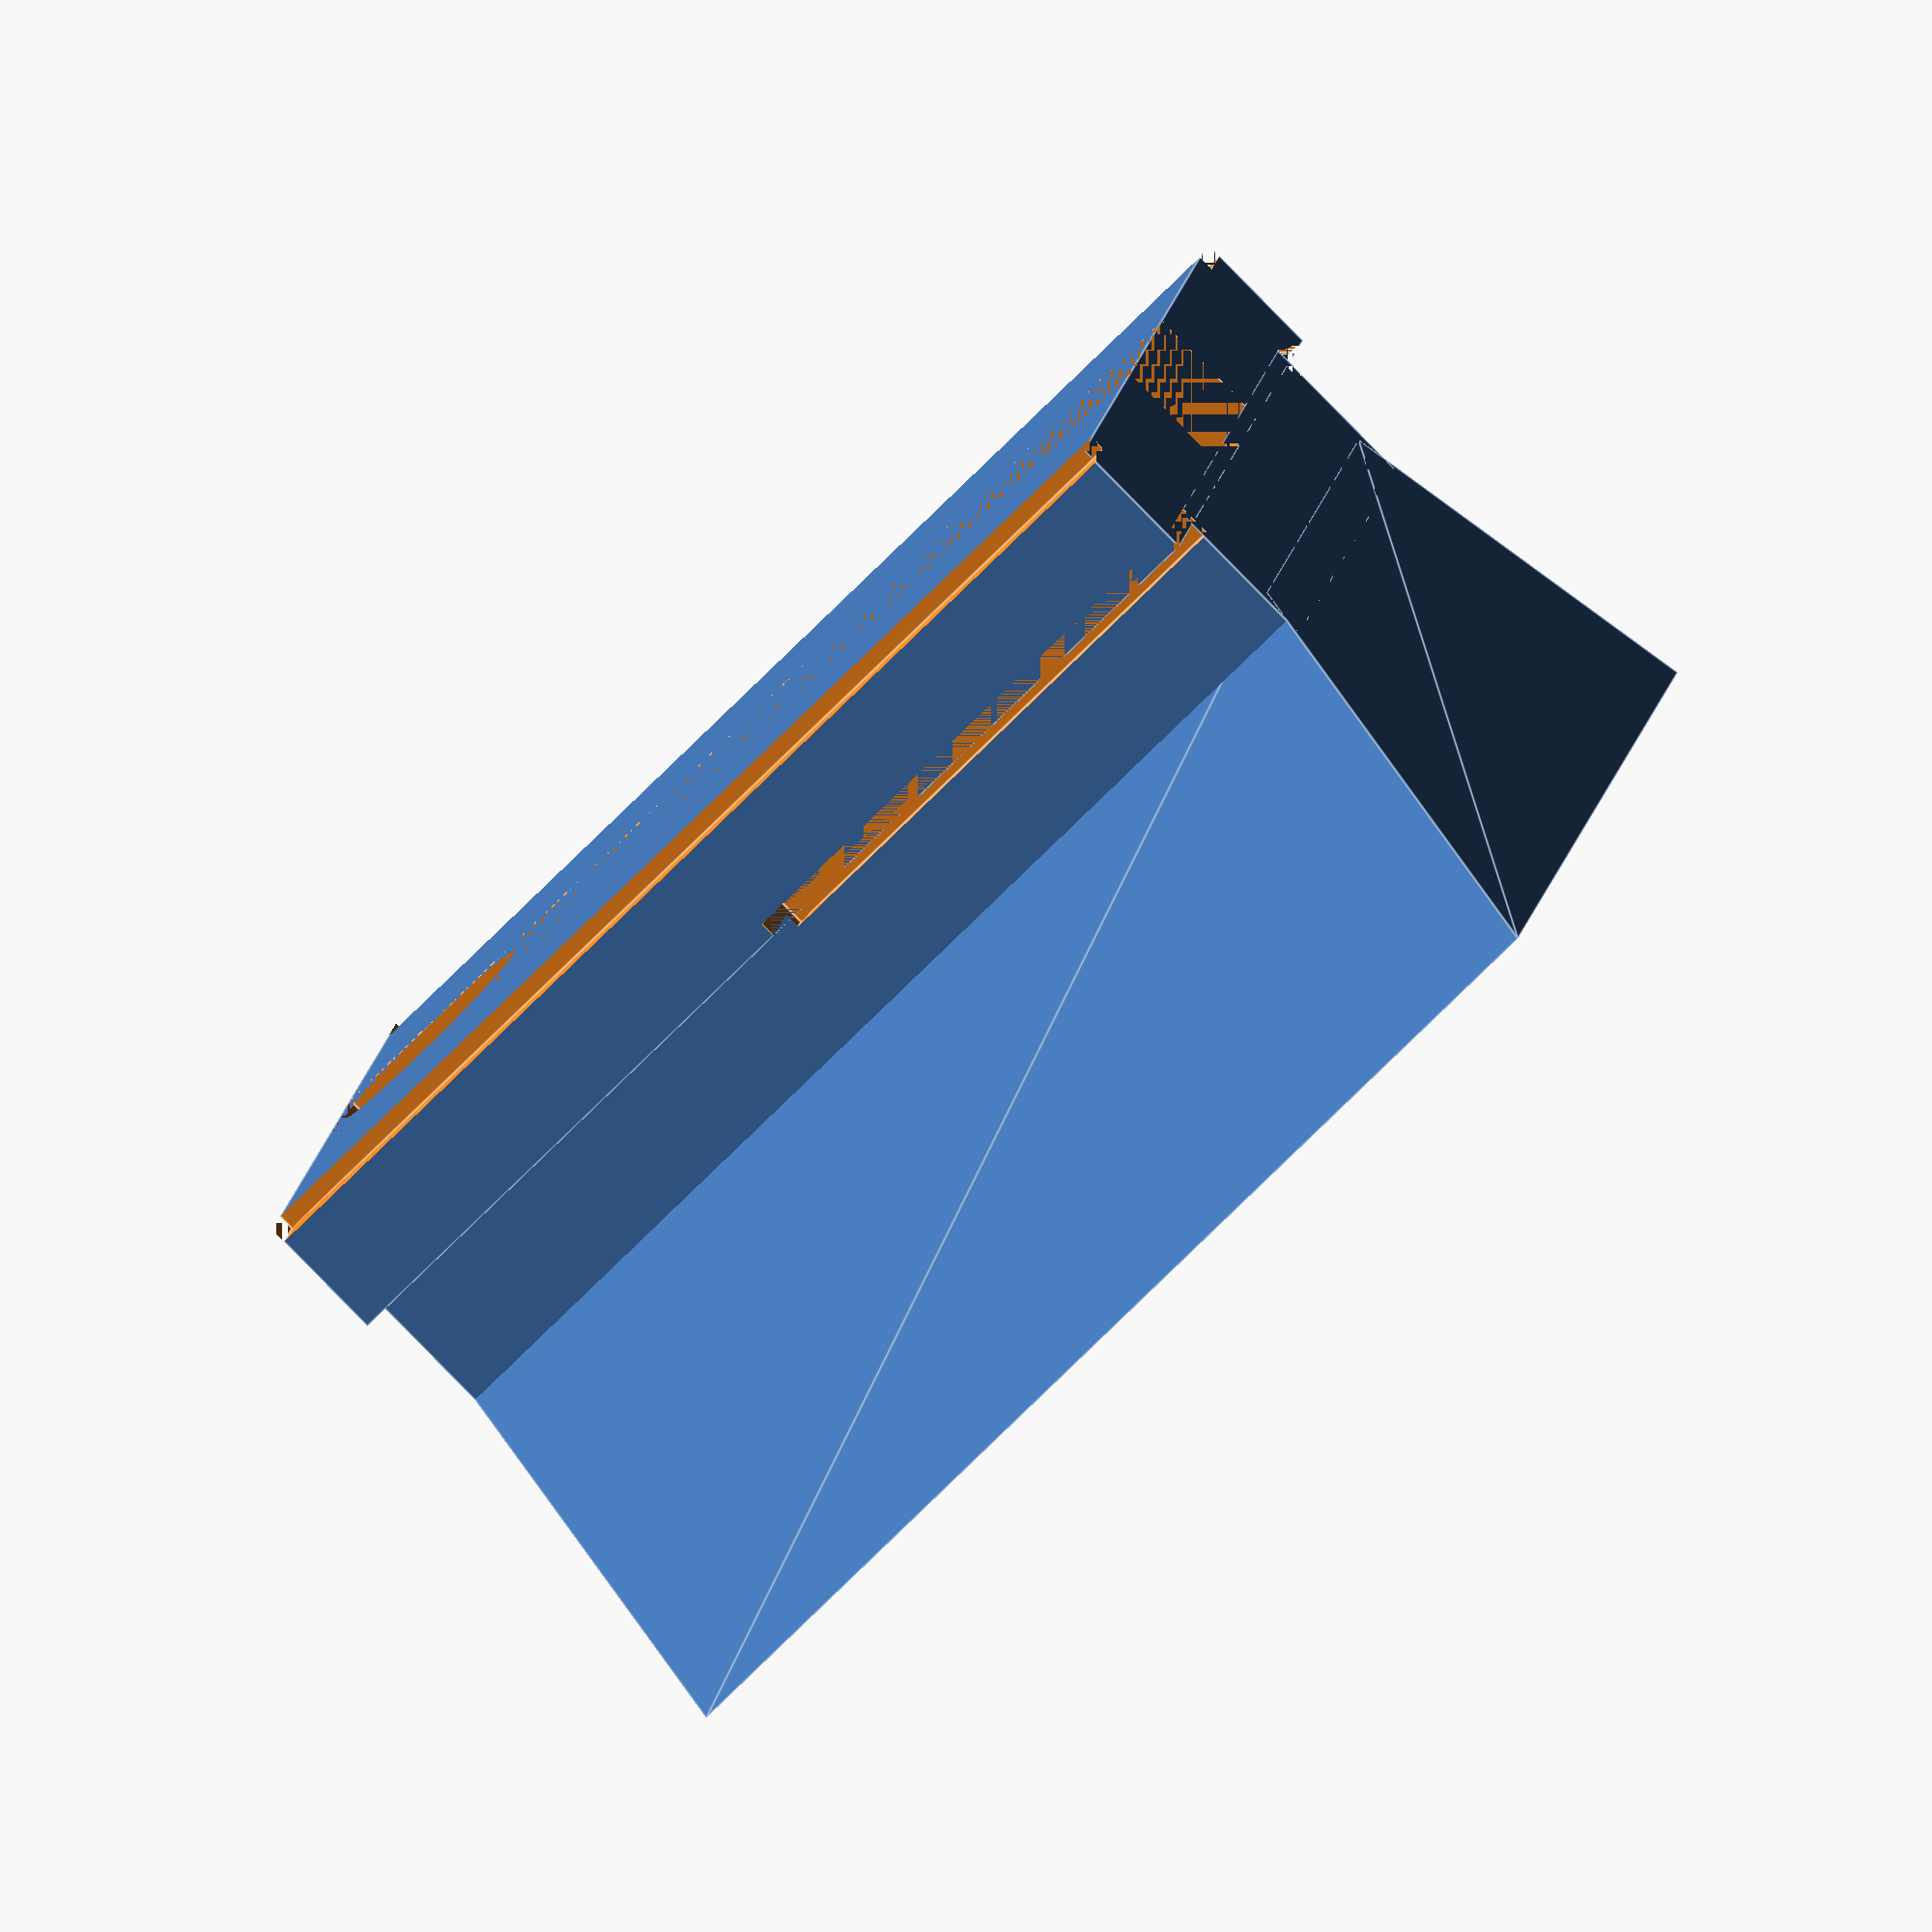
<openscad>

gap =12.2;
guide=4;
flange=15.5;

depth=17;

module wedge(w,t)
{
  inside=w/2 - 1.414*t/2;
  points=[[-w/2,-t/2],[-inside,t/2],[inside,t/2],[w/2,-t/2]];
  rotate([-90,0,0])
  linear_extrude(height=depth, center=true) polygon(points);
}

difference(){
  union() {
    cube([gap,depth,2.5], center=true);
    translate([0,0,-2]) cube([flange,depth,2], center=true);
    translate([0,0,3.5]) wedge(20,6);
  }
  translate([0,0,-2]) cube([guide,depth,2], center=true);
  translate([flange/2,0,-3]) cube([2,depth,.5], center=true);
  translate([-flange/2,0,-3]) cube([2,depth,.5], center=true);

  translate([-flange/2+1,depth/4,-1]) cube([2,depth/2,.5], center=true);
  translate([+flange/2-1,depth/4,-1]) cube([2,depth/2,.5], center=true);


  // 3.5mm pin hole 15mm from back
  translate([0,depth/2-15,-3]) cylinder(r=3.5/2, h=6, center=true, $fn=30);

}

</openscad>
<views>
elev=265.3 azim=80.5 roll=315.5 proj=o view=edges
</views>
